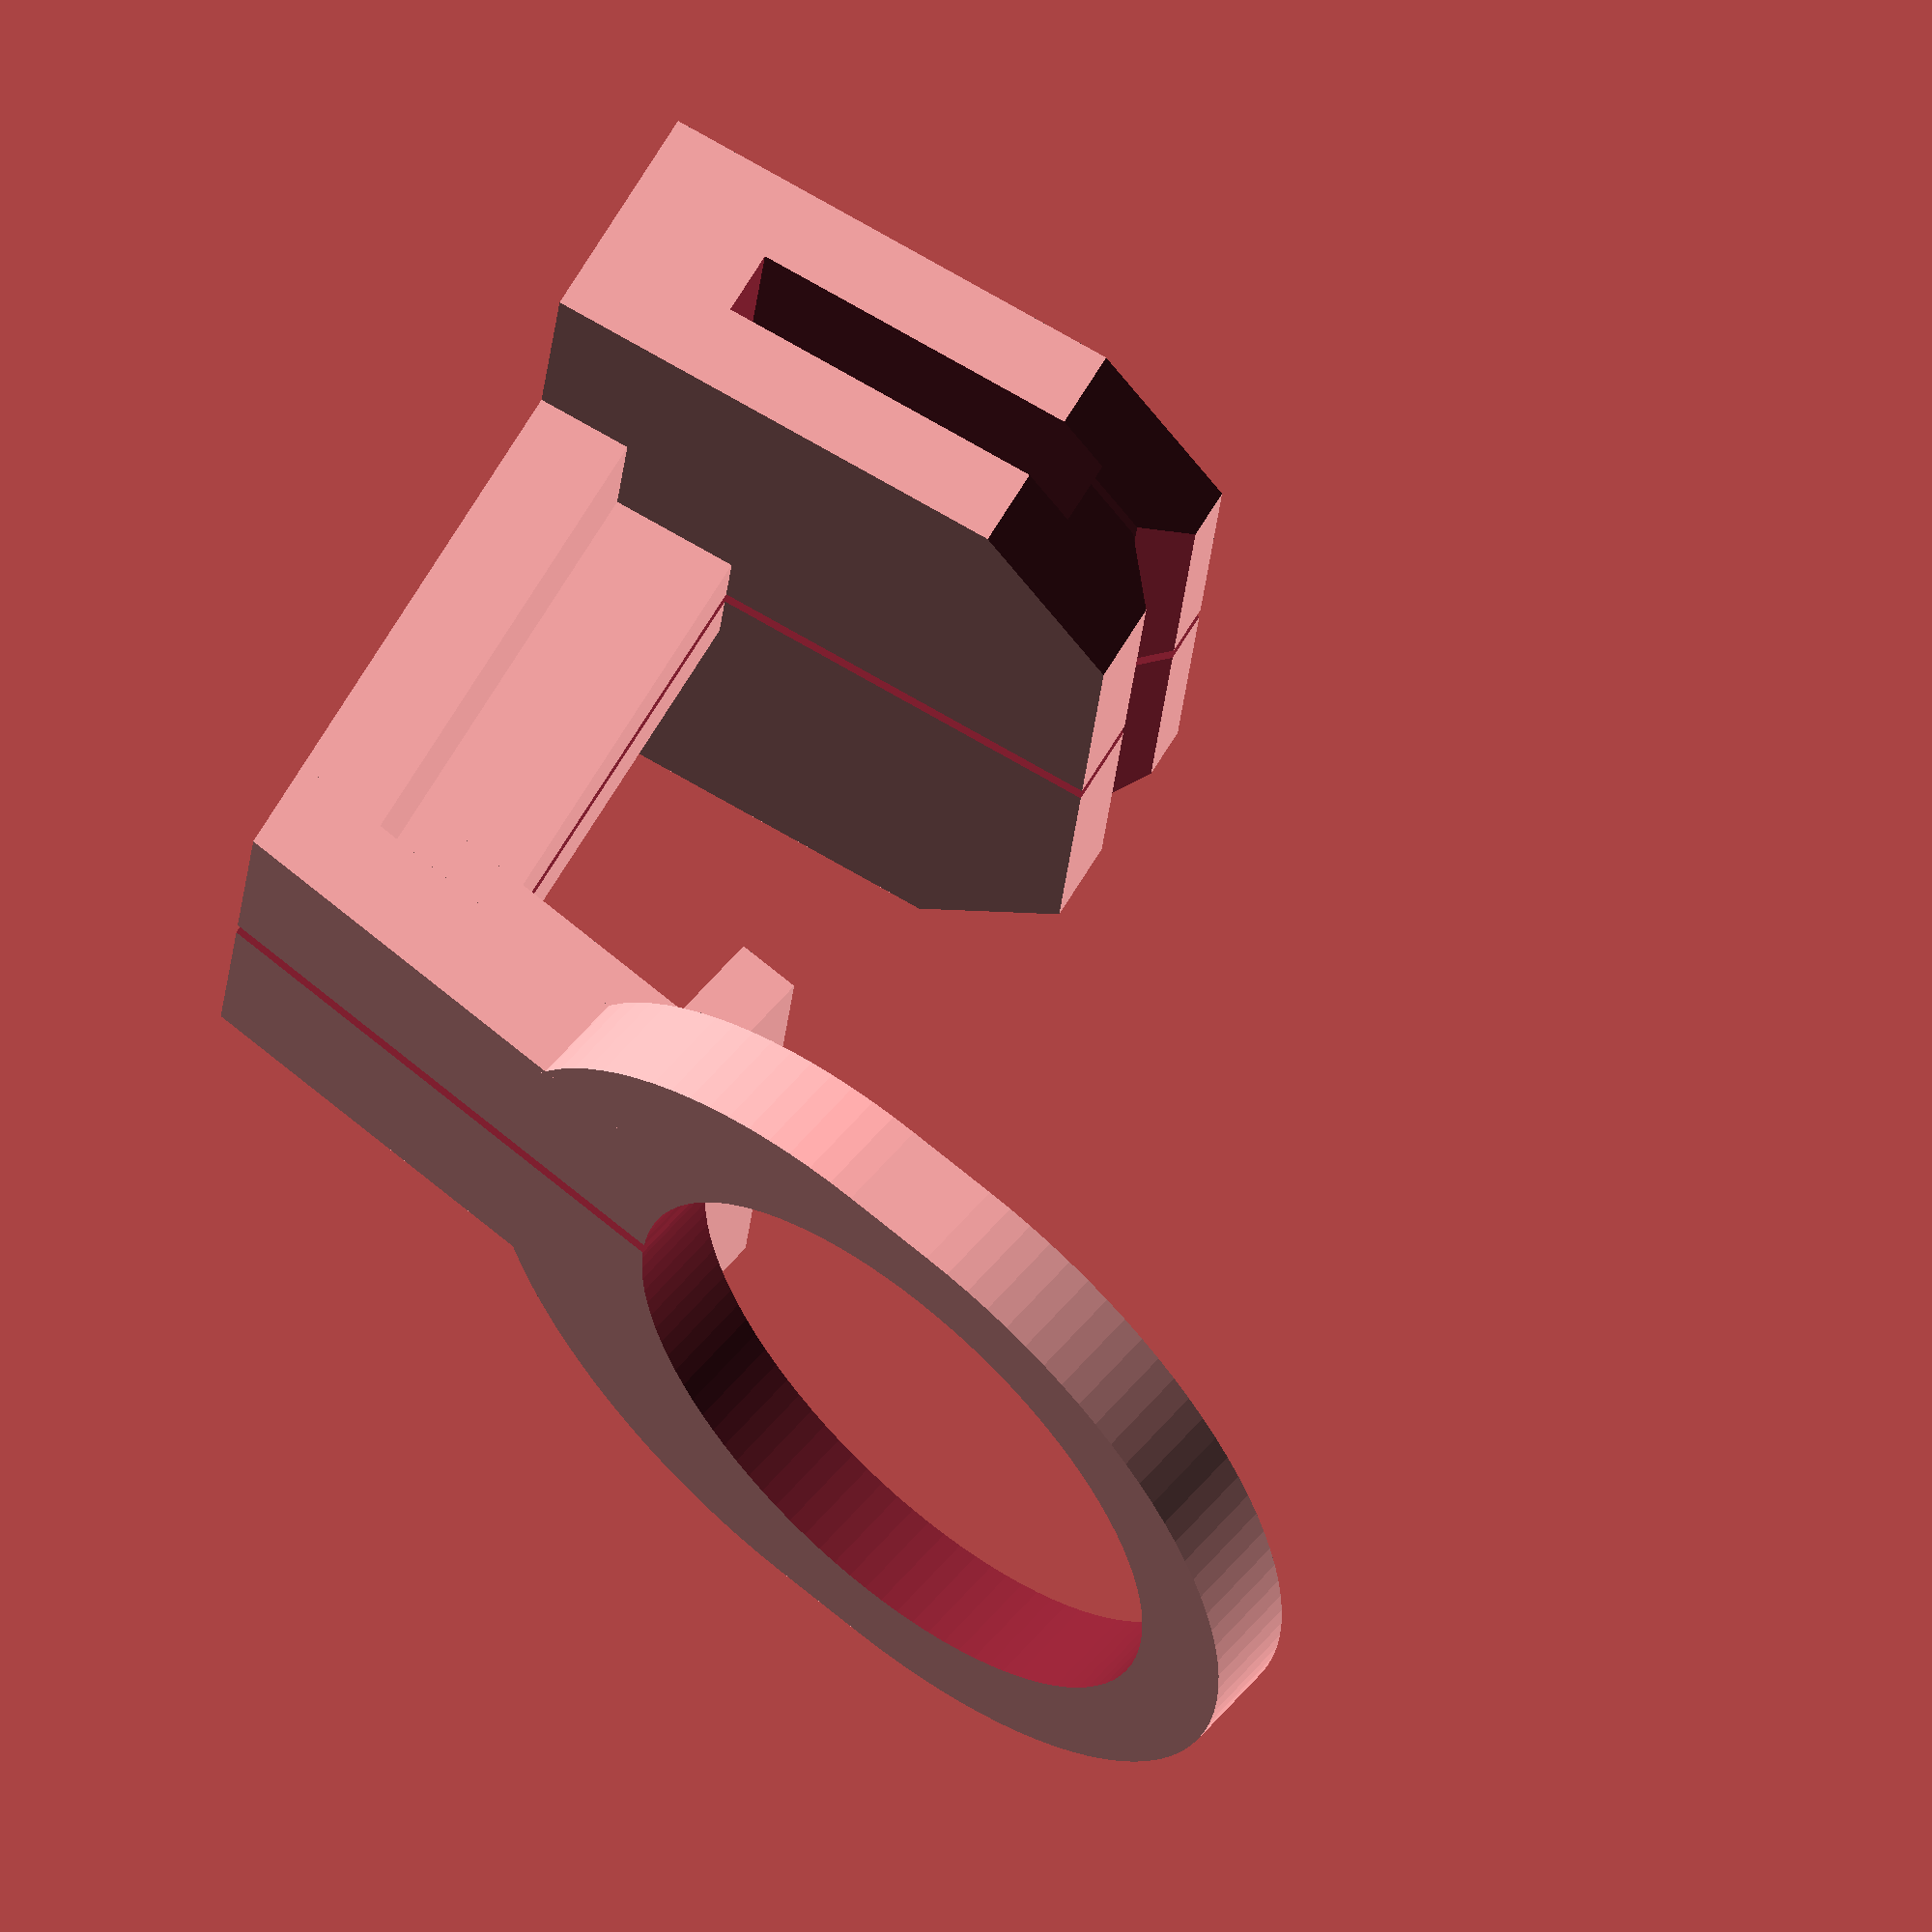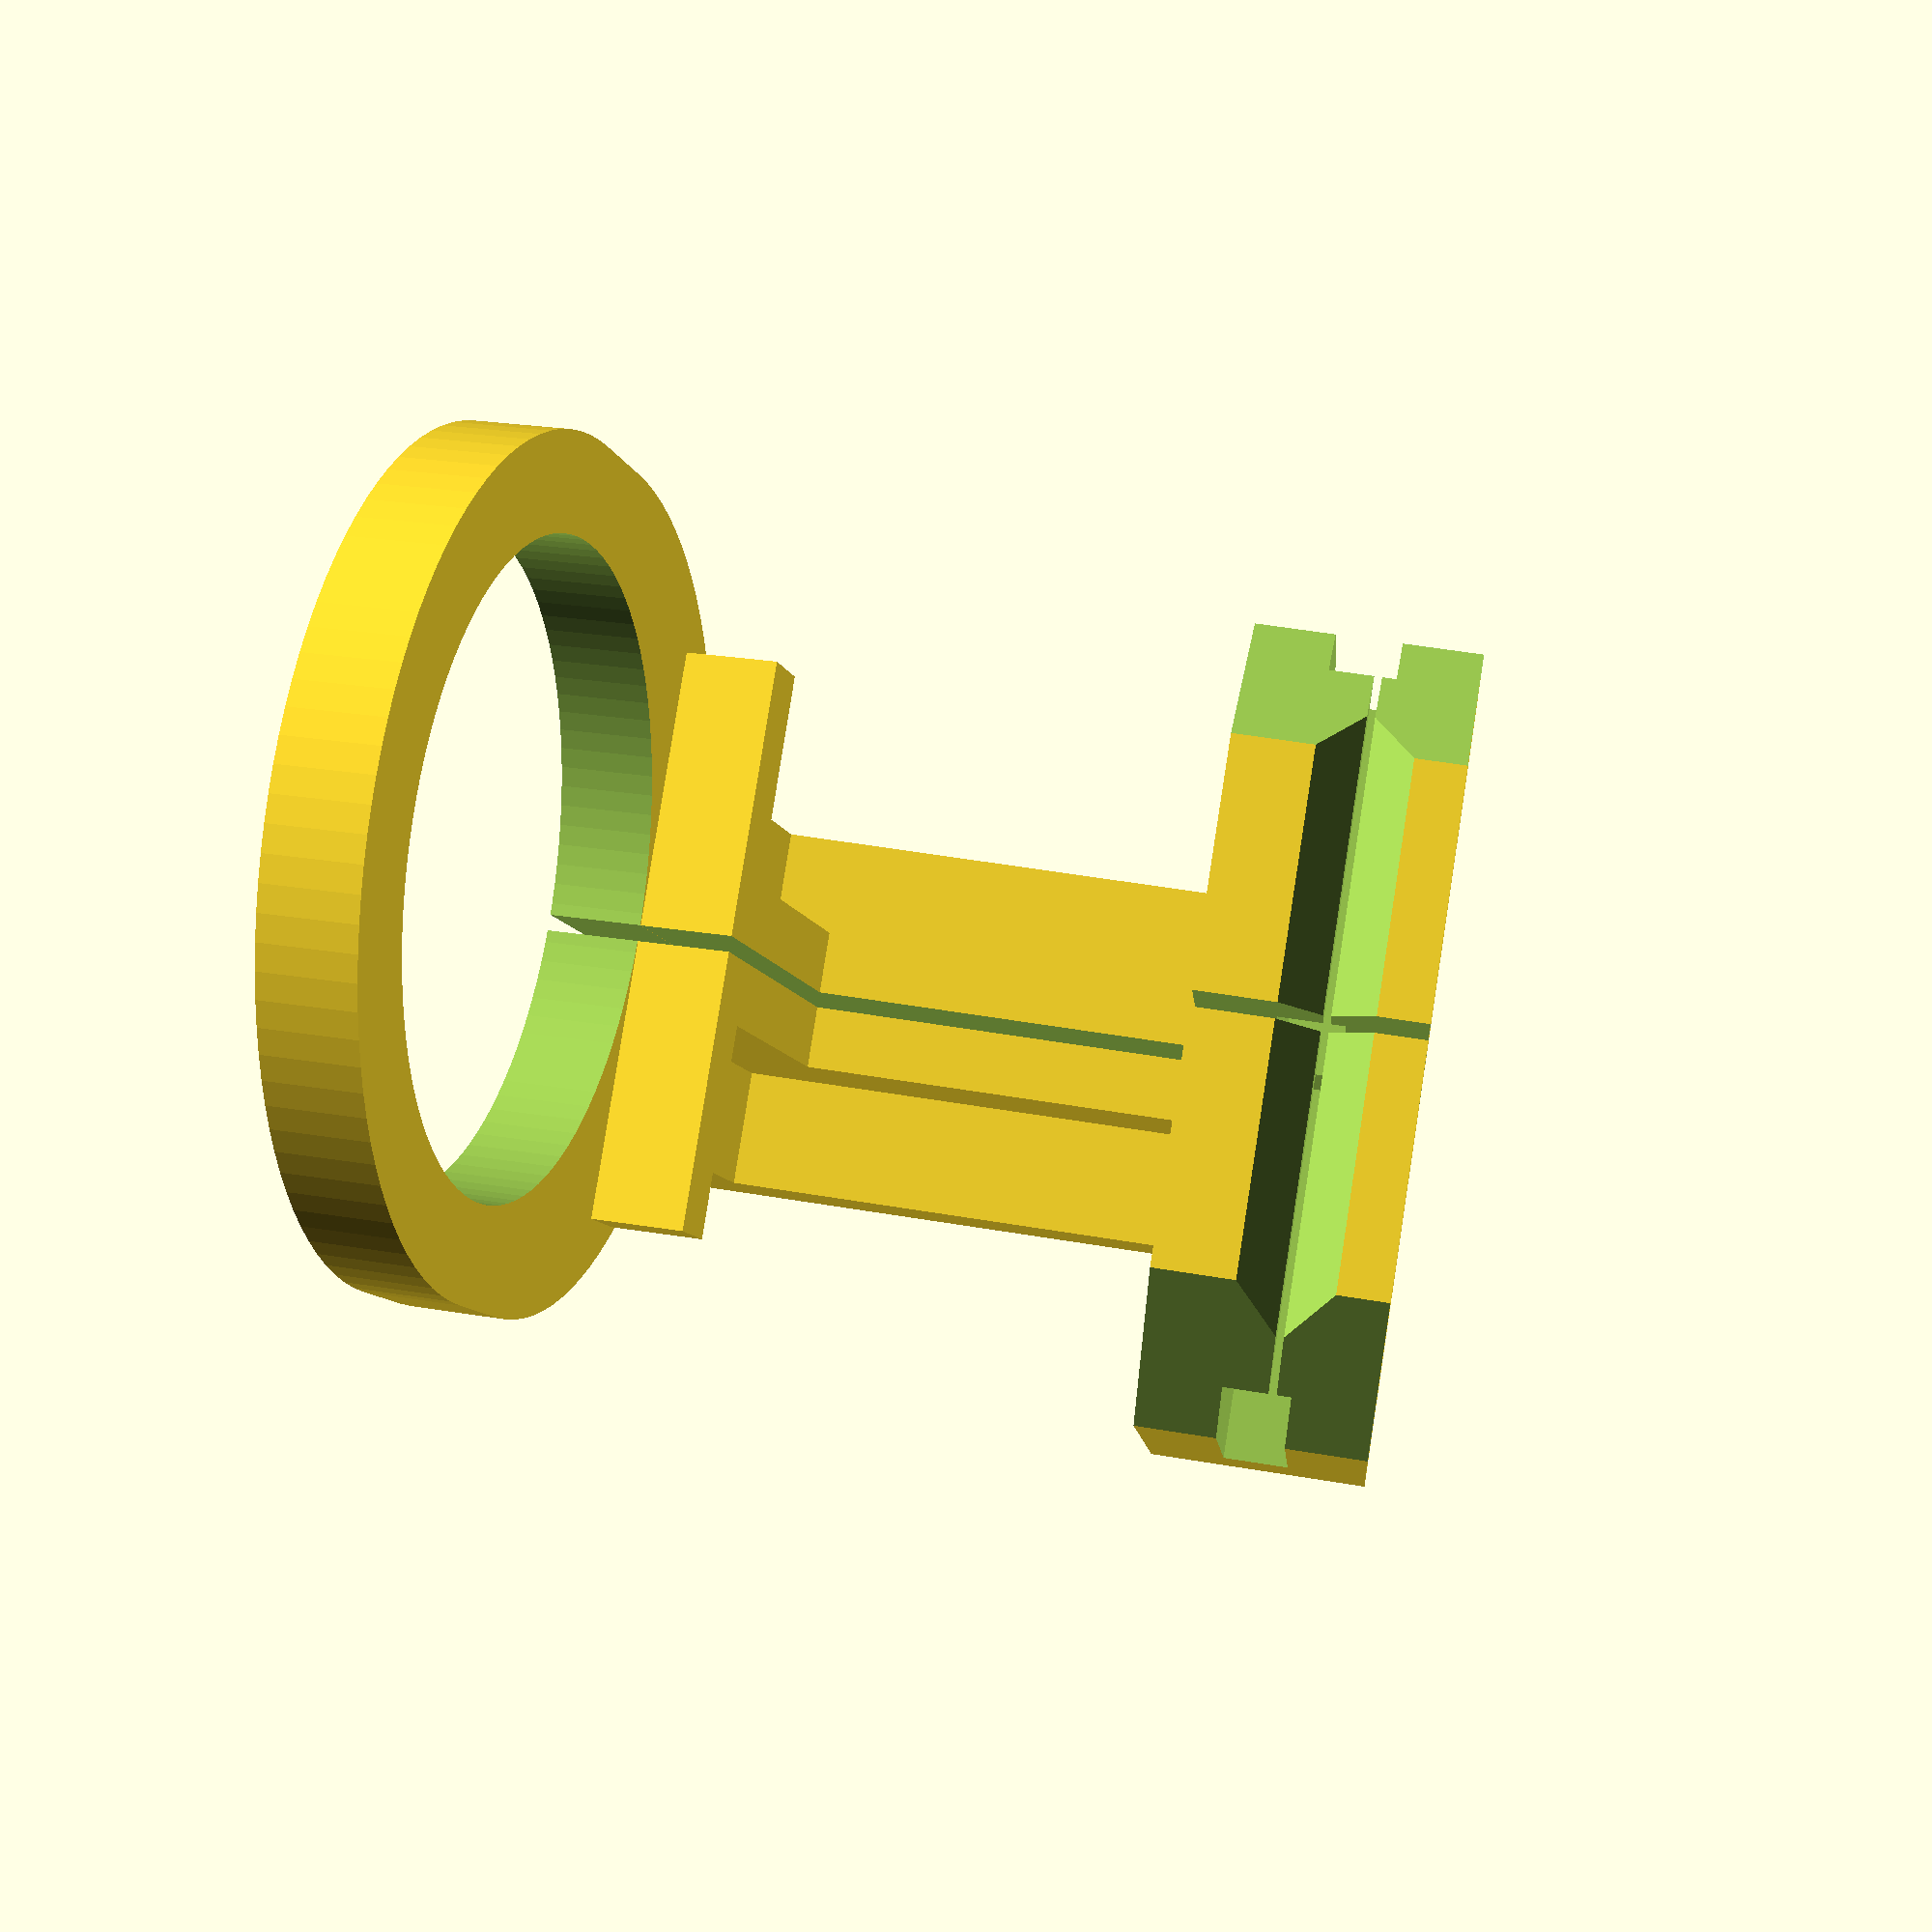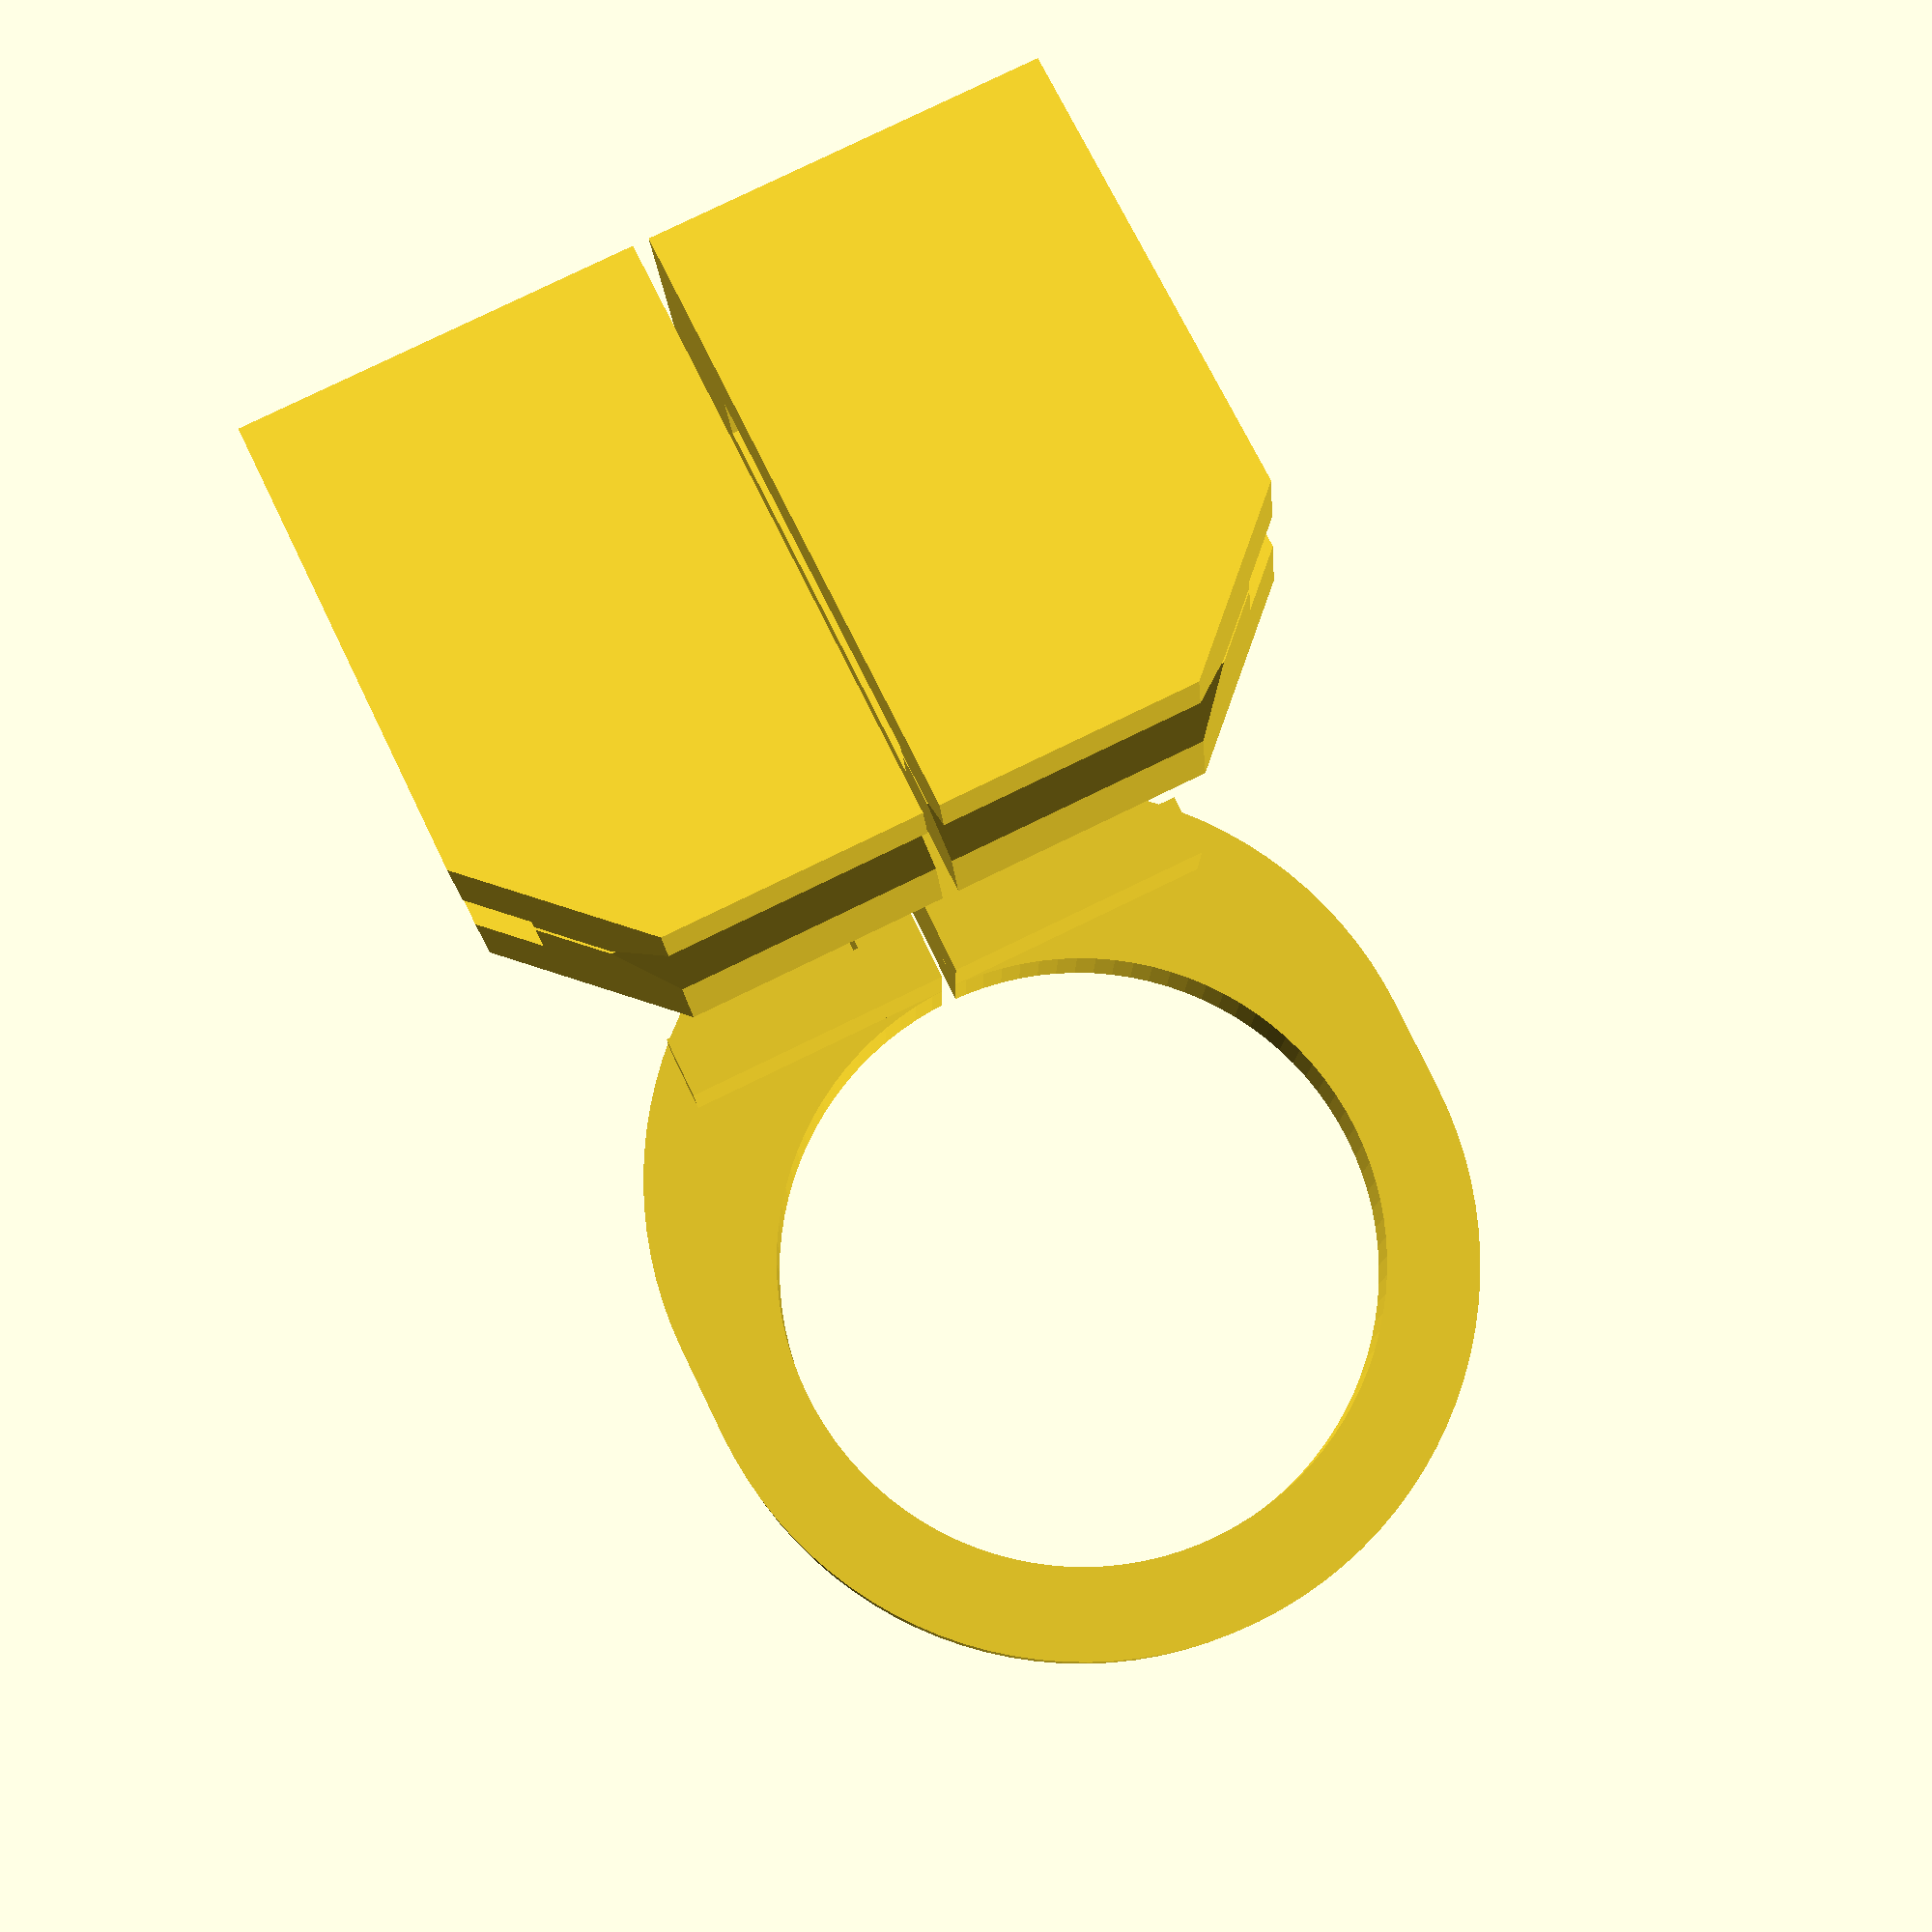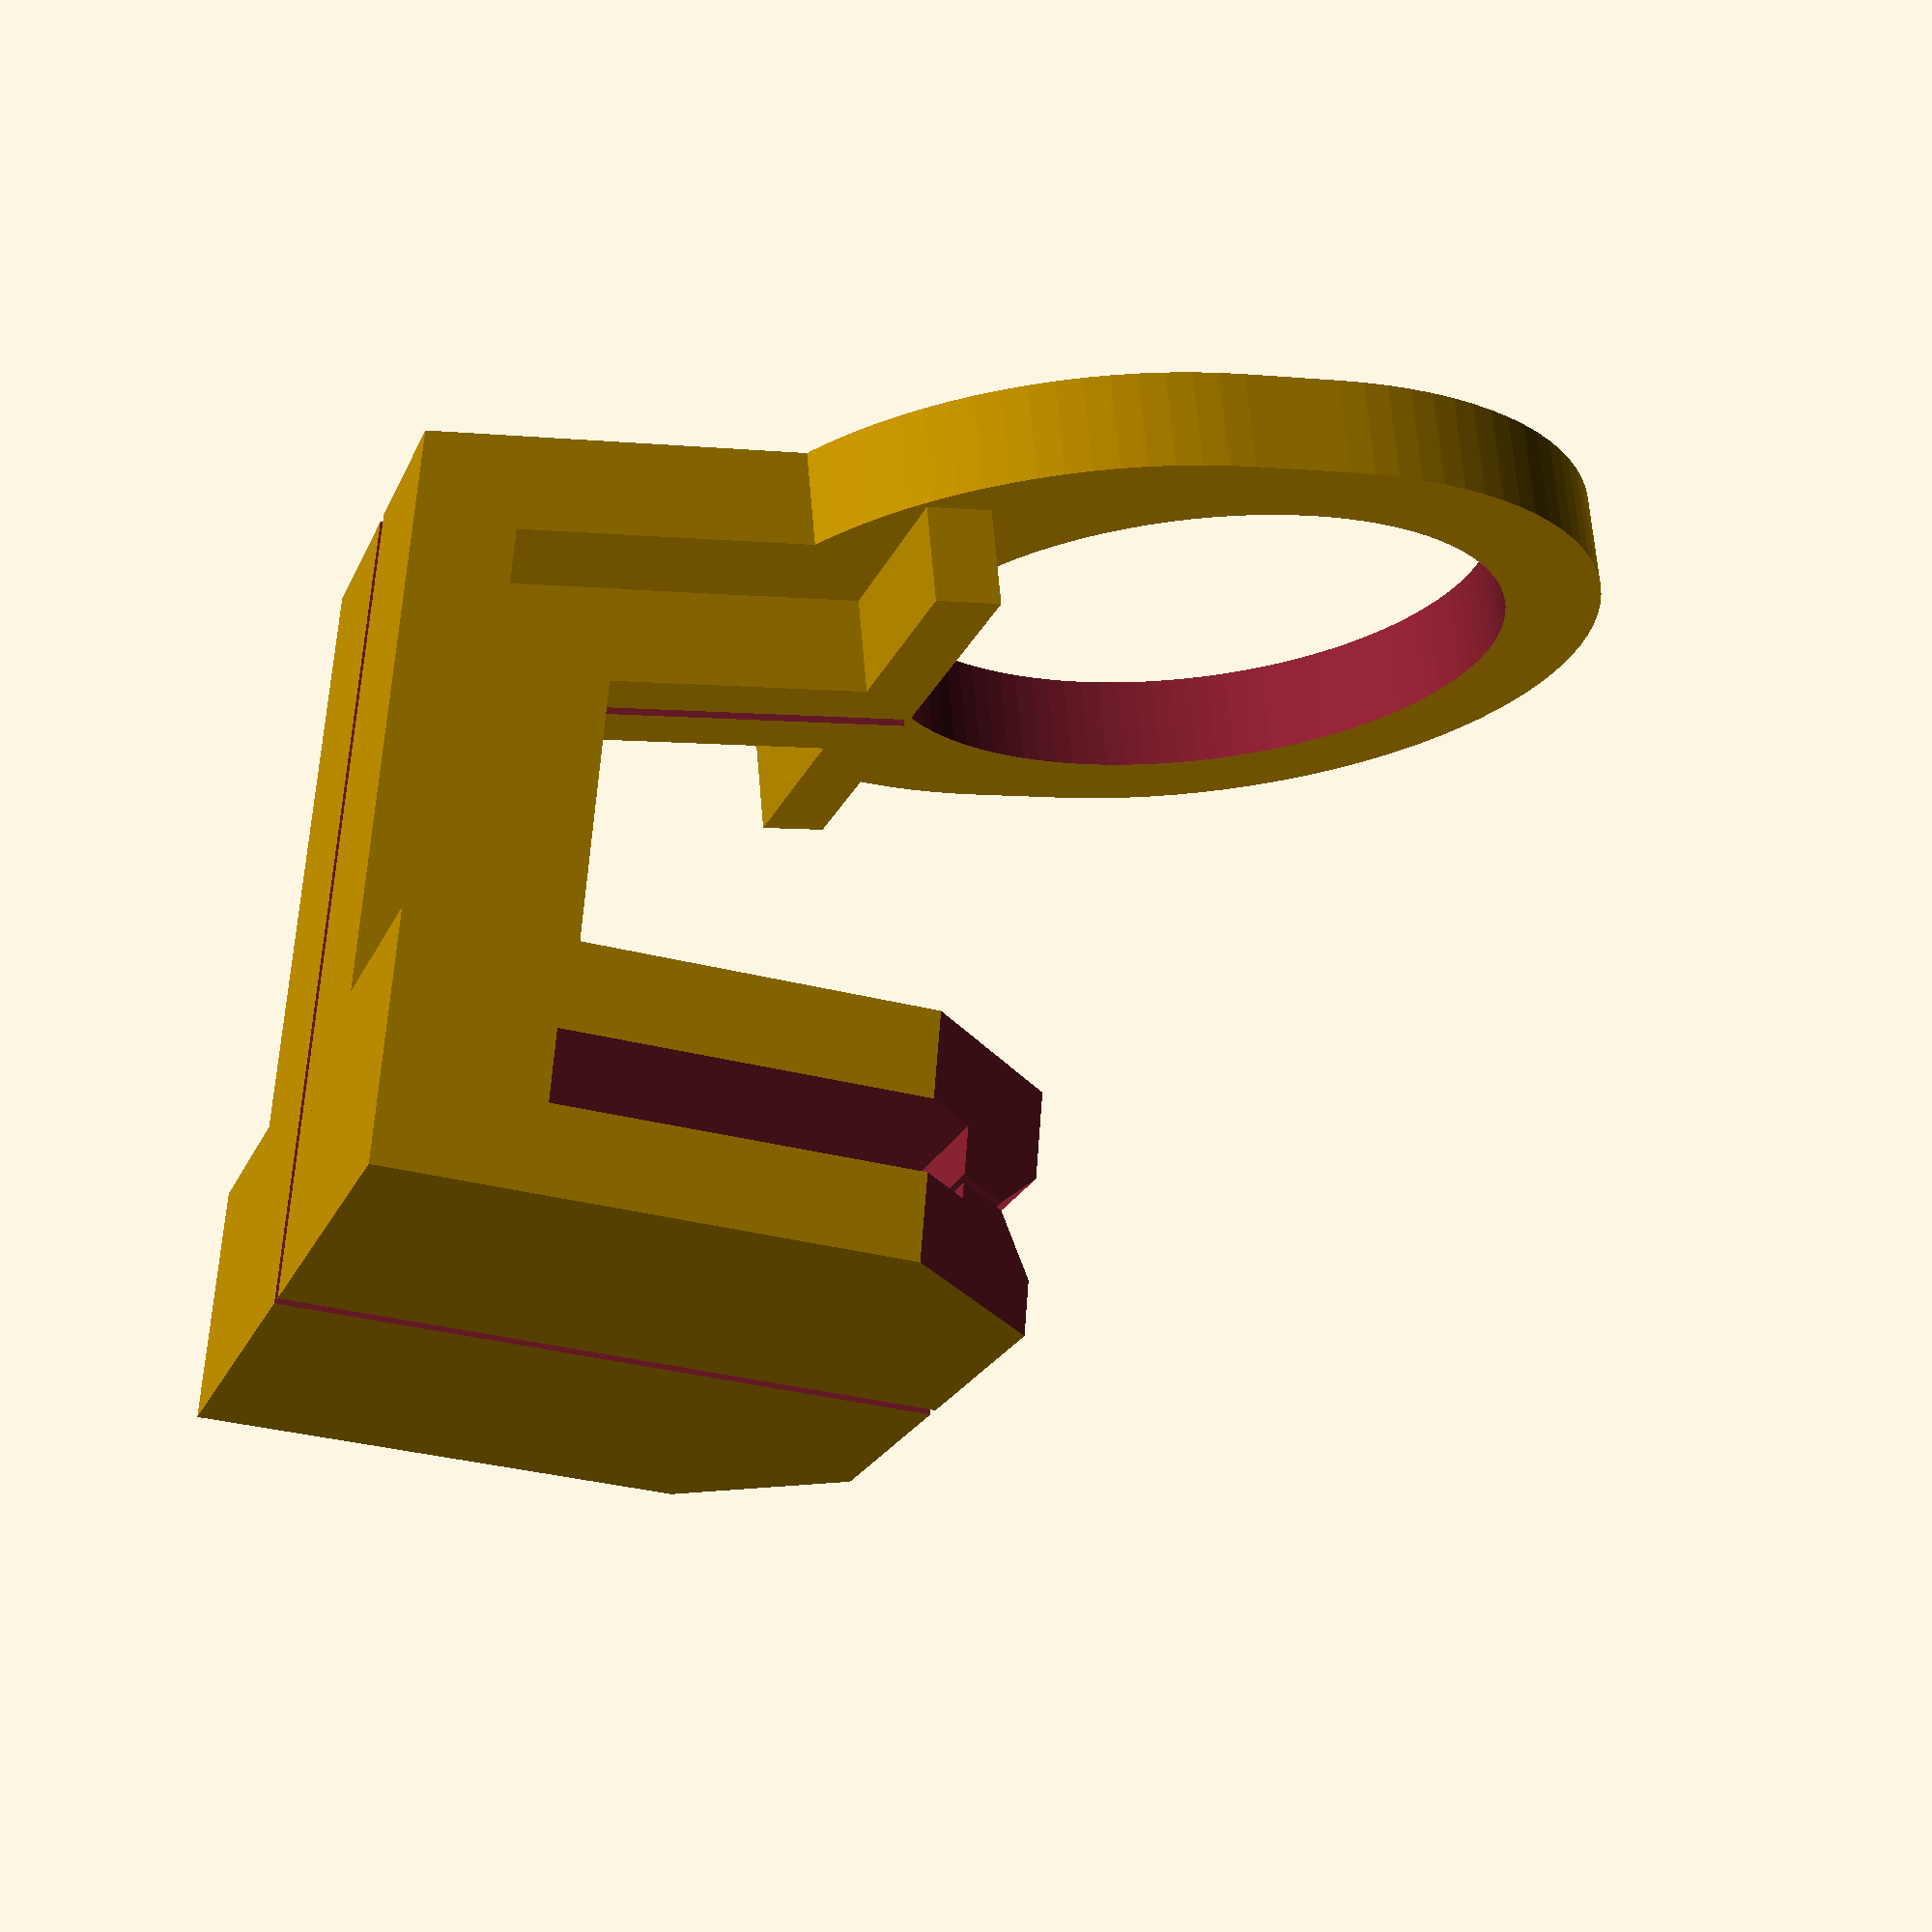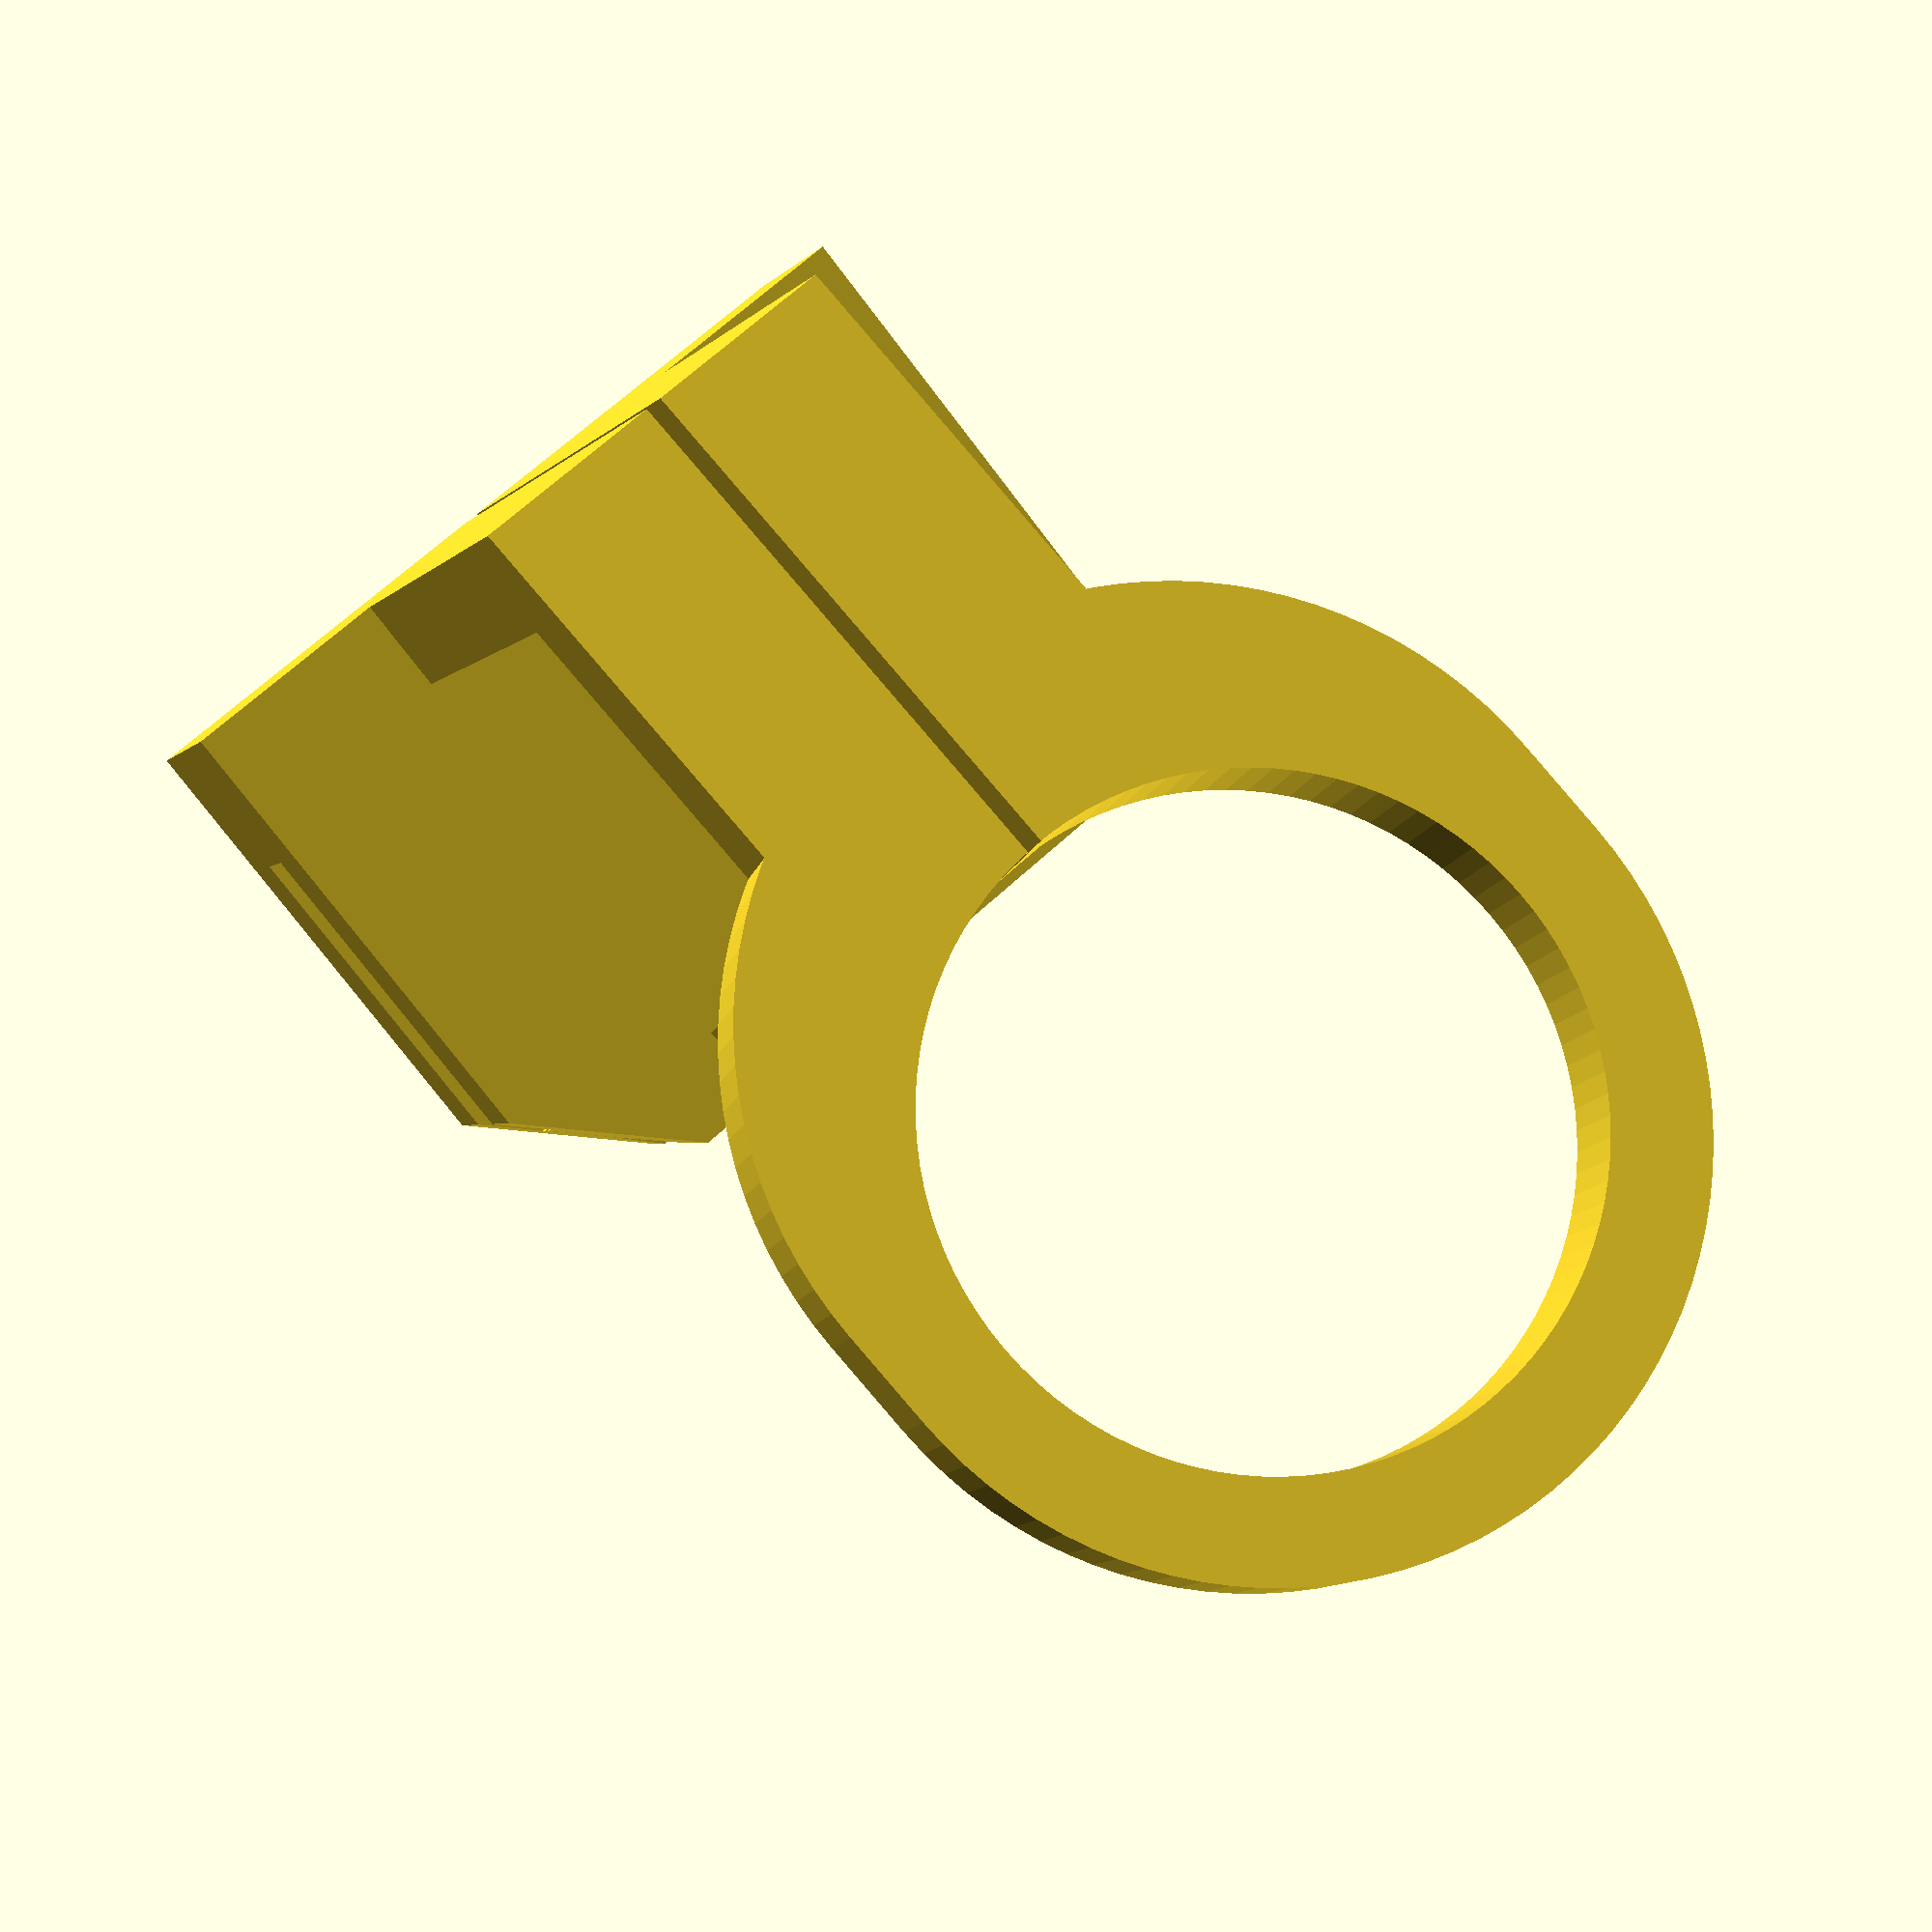
<openscad>
$fn = 100;

THE_BLESSED_NUMBER = 0.402;

function bless(x) = floor(x / THE_BLESSED_NUMBER) * THE_BLESSED_NUMBER;

slit = 0.2;

angle = 10;

// intersection(){
    rotate([0, 90 - angle, 0])
    main(
        lens_d = 7.9,
        lens_l = 1.2,
        lens_h = 10.4,

        arm_l = 7.9,
        arm_h = bless(3),

        grip_l = 0.85,
        grip_h = 4.8,
        grip_w = 10 + slit,

        angle     = angle,
        thickness = bless(1.5),
        slit      = slit
    );

    // translate([-20, -20, -10])
    //     cube(size=[100, 100, 2.95], center=false);
// }

module main() {
    difference() {
        union() {
            translate([-grip_l / 2 - thickness, 0, 0])
                grip(
                    l = grip_l,
                    w = grip_w,
                    h = grip_h,
                    t = thickness
                );

            arm_w = bless(thickness * 4 + slit);

            translate([grip_l / 2, (grip_w - arm_w) / 2, 0])
                arm(
                    l      = arm_l,
                    w      = arm_w,
                    h      = arm_h,
                    slit_w = slit,
                    t      = thickness
                );

            translate([arm_l + grip_l / 2, (grip_w - lens_d - thickness * 2) / 2, 0])
            rotate([0, angle, 0])
            translate([-lens_l, 0, 0])
                lens_compartment(
                    d = lens_d,
                    l = lens_l,
                    h = lens_h,
                    t = thickness,
                    arm_w = arm_w,
                    slit_w = slit
                );
        }

        translate([-thickness - grip_l, (grip_w - slit) / 2, -1])
            cube(size=[arm_l * 2, slit, lens_h]);
    }
}

module grip() {
    full_l = l + t * 1.7;
    full_h = h + t * 2.5;
    slit = 0.1;

    difference() {
        cube(size=[full_l, w, full_h]);

        translate([t, -1 , t * 1.5])
            cube(size=[slit, w + 2, full_h]);

        translate([(full_l - l) / 2, -1 , t * 1.5])
            cube(size=[l, w + 2, h]);

        cut_side = sqrt(2 * t * t);

        translate([slit / 2, -1 , full_h + t / 2])
        rotate([0, 45, 0])
            cube(size=[cut_side, w + 2, cut_side]);

        chamfer = 1.8;
        cut_s = full_h * 2;
        for(ya = [[0, 45], [w, -45]]) {
            translate([0, ya[0], full_h - chamfer])
            rotate([ya[1], 0, 0])
            translate([-cut_s / 2, -cut_s / 2, 0])
                cube(size=[cut_s, cut_s, cut_s]);

        }
    }
}

module arm() {
    reinforsment_w = THE_BLESSED_NUMBER * 4 + slit_w;

    cube(size=[l, w, t]);

    translate([0, (w -  reinforsment_w) / 2, 0])
        cube(size=[l, reinforsment_w, h]);
}

module lens_compartment() {
    spacer_h = 2;

    full_w = d + t * 2;
    reinforsment_w = THE_BLESSED_NUMBER * 4 + slit_w;

    difference() {
        union() {
            translate([0, (full_w - arm_w) / 2, 0])
                cube([l, arm_w, h]);

            horizontal_reinforcement_h = THE_BLESSED_NUMBER * 2;

            translate([-t, (full_w - arm_w) / 2 - t, h - d / 2 - horizontal_reinforcement_h])
                cube([l, arm_w + t * 2, horizontal_reinforcement_h]);

            translate([-t, (full_w - reinforsment_w) / 2, 0])
                cube([l, reinforsment_w, h - d / 2]);

            translate([0, full_w / 2, h])
            rotate([0, 90, 0])
            hull() {
                cylinder(r=full_w / 2, h=l);

                translate([t, 0, 0])
                    cylinder(r=full_w / 2, h=l);
            }
        }

        translate([-1, full_w / 2, h])
        rotate([0, 90, 0])
            cylinder(r=d / 2, h=l+2);
    }
}

</openscad>
<views>
elev=300.1 azim=173.9 roll=219.7 proj=o view=solid
elev=157.1 azim=32.4 roll=253.2 proj=p view=wireframe
elev=189.2 azim=244.1 roll=180.3 proj=p view=solid
elev=109.2 azim=198.4 roll=185.2 proj=p view=solid
elev=10.2 azim=131.6 roll=169.1 proj=p view=wireframe
</views>
